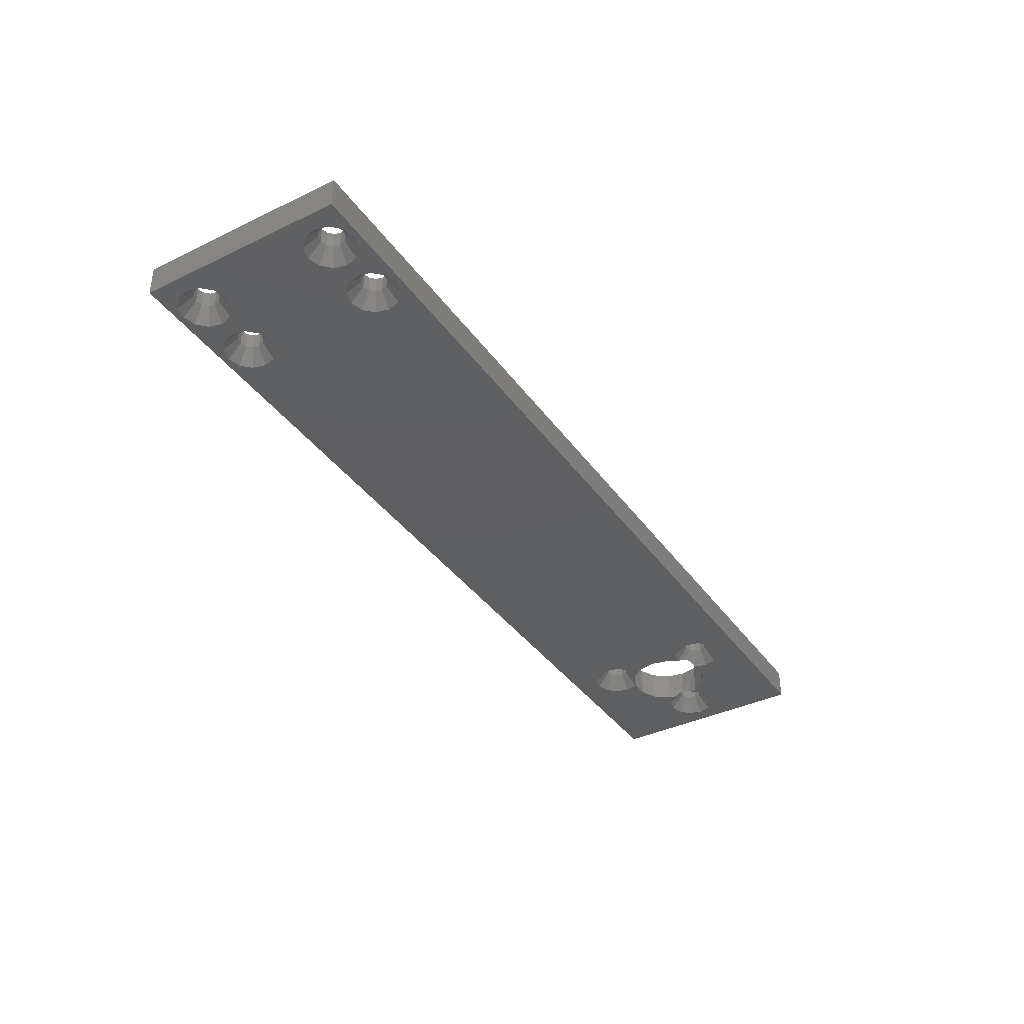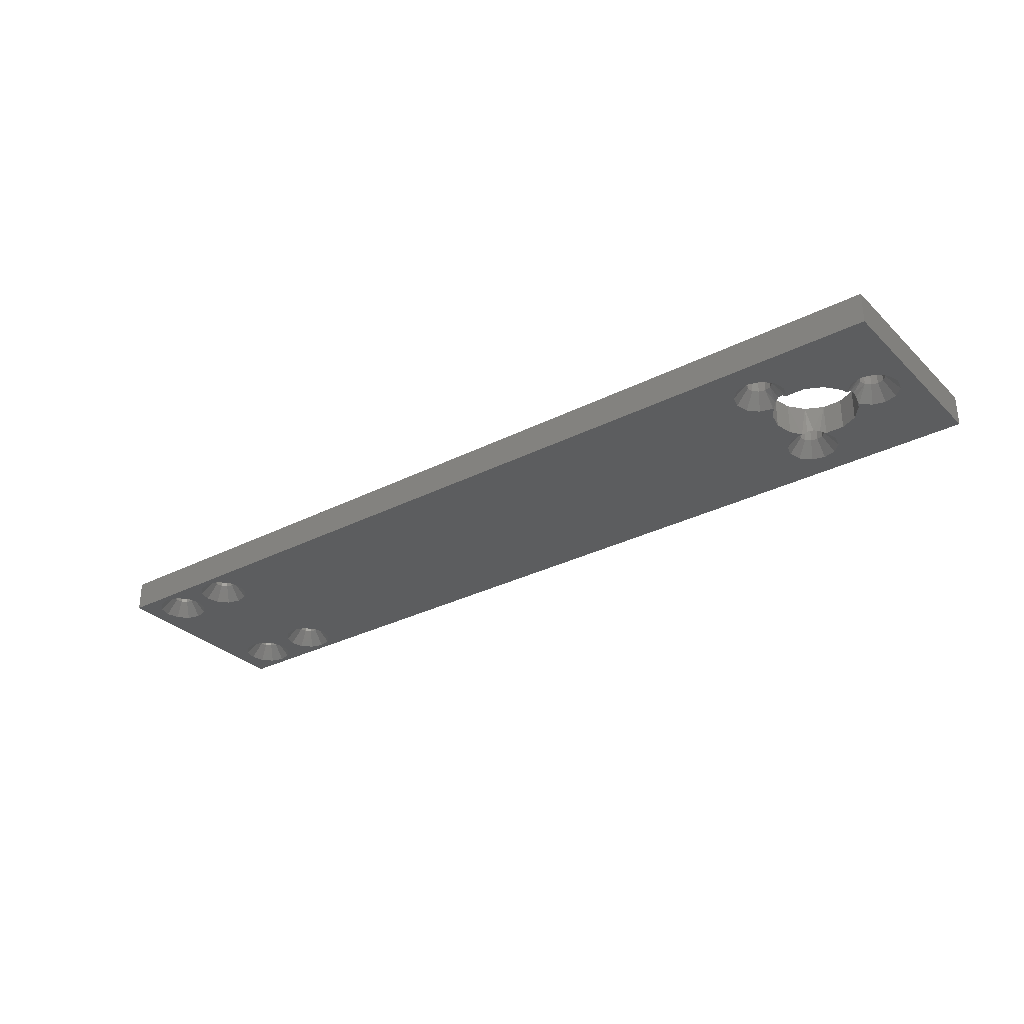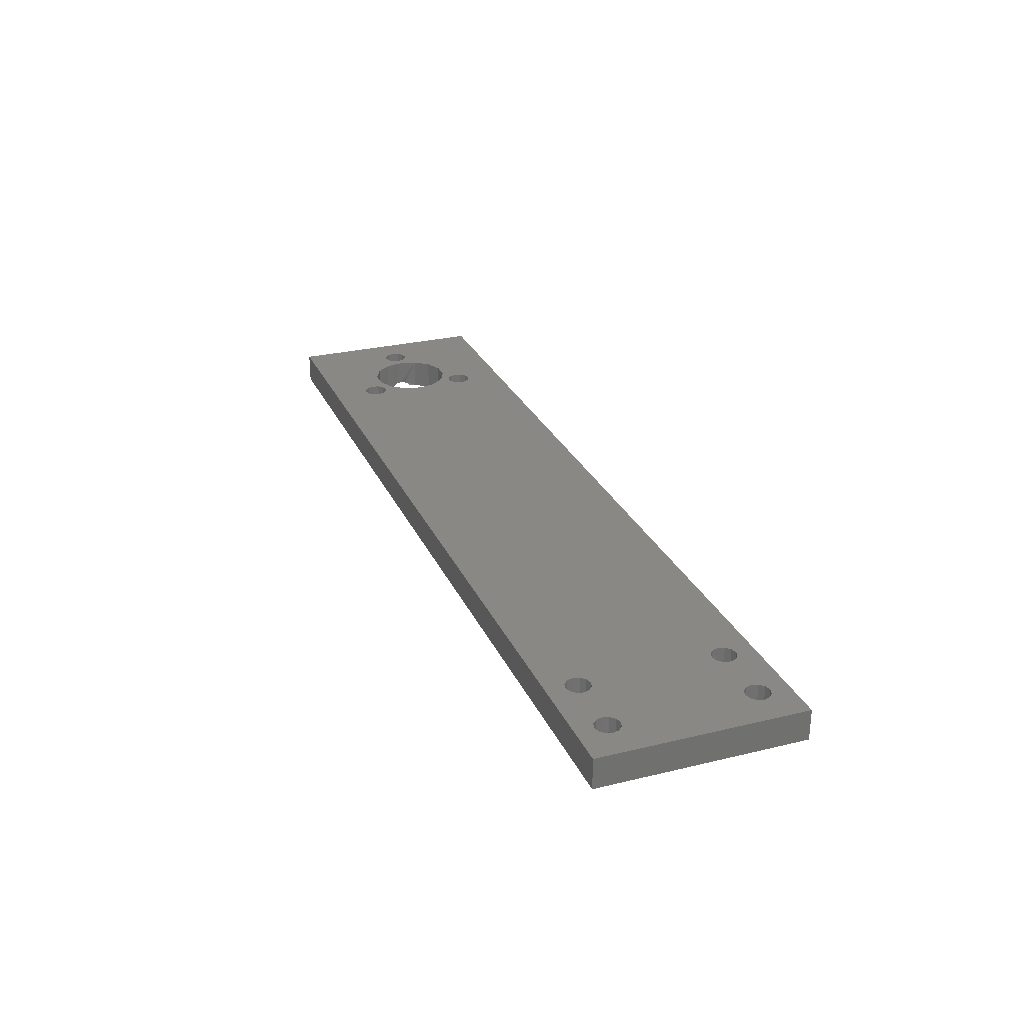
<metadata>
{"format":"stl","ext":"stl","renderer":"f3d","projection":"perspective","resolution":1024,"background":"white","views":[{"elev":-38.1,"azim":121.5,"up":"+Z"},{"elev":-30.7,"azim":-143.6,"up":"+Z"},{"elev":27.5,"azim":69.5,"up":"+Z"}]}
</metadata>
<code>
# stl→obj: 339 verts, 716 faces
v 23.2 -22.35 16.86
v 23.21 -22.39 16.86
v 23.21 -22.39 16.76
v 23.23 -22.42 16.86
v 23.23 -22.42 16.76
v 23.27 -22.43 16.86
v 23.27 -22.43 16.76
v 23.31 -22.42 16.86
v 23.31 -22.42 16.76
v 23.34 -22.39 16.86
v 23.34 -22.39 16.76
v 23.35 -22.35 16.86
v 23.35 -22.35 16.76
v 23.34 -22.32 16.86
v 23.34 -22.32 16.76
v 23.31 -22.29 16.86
v 23.31 -22.29 16.76
v 23.27 -22.28 16.86
v 23.27 -22.28 16.76
v 23.23 -22.29 16.86
v 23.23 -22.29 16.76
v 23.21 -22.32 16.86
v 23.21 -22.32 16.76
v 23.2 -22.35 16.76
v 23.35 -21.48 16.86
v 23.34 -21.44 16.86
v 23.34 -21.44 16.76
v 23.31 -21.41 16.86
v 23.31 -21.41 16.76
v 23.27 -21.4 16.86
v 23.27 -21.4 16.76
v 23.23 -21.41 16.86
v 23.23 -21.41 16.76
v 23.21 -21.44 16.86
v 23.21 -21.44 16.76
v 23.2 -21.48 16.86
v 23.2 -21.48 16.76
v 23.21 -21.52 16.86
v 23.21 -21.52 16.76
v 23.23 -21.54 16.86
v 23.23 -21.54 16.76
v 23.27 -21.55 16.86
v 23.27 -21.55 16.76
v 23.31 -21.54 16.86
v 23.31 -21.54 16.76
v 23.34 -21.52 16.86
v 23.34 -21.52 16.76
v 23.35 -21.48 16.76
v 23.52 -22.54 16.86
v 23.07 -22.54 16.86
v 23.07 -22.22 16.86
v 23.52 -22.22 16.86
v 22.91 -22.42 16.86
v 22.87 -22.43 16.86
v 20.76 -22.54 16.86
v 22.83 -22.42 16.86
v 22.81 -22.39 16.86
v 20.76 -22.22 16.86
v 22.8 -22.35 16.86
v 22.81 -22.32 16.86
v 22.83 -22.29 16.86
v 22.87 -22.28 16.86
v 22.91 -22.29 16.86
v 22.94 -22.32 16.86
v 22.95 -22.35 16.86
v 22.94 -22.39 16.86
v 23.07 -21.46 16.86
v 23.07 -21.29 16.86
v 22.94 -21.44 16.86
v 22.91 -21.41 16.86
v 23.52 -21.29 16.86
v 23.52 -21.46 16.86
v 23.52 -21.61 16.86
v 23.07 -21.61 16.86
v 23.07 -21.75 16.86
v 20.76 -21.75 16.86
v 20.76 -22.08 16.86
v 18.7 -21.81 16.86
v 18.72 -21.92 16.86
v 22.87 -21.4 16.86
v 22.87 -21.4 16.76
v 22.83 -21.41 16.86
v 22.83 -21.41 16.76
v 22.81 -21.44 16.86
v 22.81 -21.44 16.76
v 22.8 -21.48 16.86
v 22.8 -21.48 16.76
v 22.81 -21.52 16.86
v 22.81 -21.52 16.76
v 22.83 -21.54 16.86
v 22.83 -21.54 16.76
v 22.87 -21.55 16.86
v 22.87 -21.55 16.76
v 22.91 -21.54 16.86
v 22.91 -21.54 16.76
v 22.94 -21.52 16.86
v 22.94 -21.52 16.76
v 22.95 -21.48 16.86
v 22.95 -21.48 16.76
v 22.94 -21.44 16.76
v 22.91 -21.41 16.76
v 22.8 -22.35 16.76
v 22.81 -22.39 16.76
v 22.83 -22.42 16.76
v 22.87 -22.43 16.76
v 22.91 -22.42 16.76
v 22.94 -22.39 16.76
v 22.95 -22.35 16.76
v 22.94 -22.32 16.76
v 22.91 -22.29 16.76
v 22.87 -22.28 16.76
v 22.83 -22.29 16.76
v 22.81 -22.32 16.76
v 20.76 -21.29 16.86
v 20.76 -21.61 16.86
v 20.76 -21.46 16.86
v 18.13 -21.98 16.76
v 18.16 -21.95 16.76
v 18.23 -21.99 16.67
v 18.22 -21.95 16.7
v 18.13 -21.98 16.86
v 18.16 -21.95 16.86
v 18.17 -21.92 16.76
v 18.17 -21.92 16.86
v 18.22 -21.92 16.7
v 18.22 -21.88 16.7
v 18.16 -21.88 16.76
v 18.16 -21.88 16.86
v 18.23 -21.85 16.67
v 18.25 -21.81 16.86
v 18.25 -21.81 16.67
v 18.22 -21.92 16.86
v 18.25 -22.02 16.86
v 18.2 -21.75 16.86
v 18.31 -21.72 16.86
v 18.2 -21.61 16.86
v 18.4 -21.61 16.86
v 18.4 -21.46 16.86
v 18.58 -21.59 16.86
v 18.59 -21.55 16.86
v 18.2 -22.08 16.86
v 18.31 -21.72 16.67
v 18.63 -21.72 16.7
v 18.6 -21.7 16.7
v 18.62 -21.66 16.76
v 18.59 -21.63 16.76
v 18.63 -21.72 16.86
v 18.56 -21.68 16.7
v 18.53 -21.67 16.67
v 18.58 -21.59 16.76
v 18.51 -21.59 16.67
v 18.53 -21.67 16.86
v 18.59 -21.63 16.86
v 18.62 -21.66 16.86
v 18.66 -21.67 16.86
v 18.66 -21.67 16.76
v 18.65 -21.74 16.67
v 18.7 -21.81 16.67
v 18.63 -22.11 16.7
v 18.6 -22.13 16.7
v 18.63 -22.11 16.86
v 18.53 -22.16 16.86
v 18.66 -22.17 16.76
v 18.66 -22.09 16.67
v 18.7 -22.18 16.76
v 18.73 -22.11 16.67
v 18.56 -22.15 16.7
v 18.62 -22.18 16.76
v 18.53 -22.16 16.67
v 18.41 -22.16 16.86
v 18.41 -22.16 16.67
v 18.59 -22.2 16.76
v 18.4 -22.17 16.86
v 18.2 -22.17 16.86
v 18.2 -22.22 16.86
v 17.85 -22.22 16.86
v 17.85 -22.54 16.86
v 20.76 -22.17 16.86
v 18.66 -22.17 16.86
v 18.7 -22.18 16.86
v 18.62 -22.18 16.86
v 18.59 -22.2 16.86
v 18.7 -22.02 16.86
v 23.07 -22.08 16.86
v 23.07 -22.17 16.86
v 23.52 -22.08 16.86
v 23.52 -22.17 16.86
v 18.65 -22.09 16.67
v 18.7 -22.02 16.67
v 23.07 -21.29 16.67
v 23.52 -21.29 16.67
v 18.4 -21.29 16.86
v 17.85 -21.29 16.67
v 18.2 -21.46 16.86
v 17.85 -21.61 16.86
v 17.85 -21.75 16.86
v 22.74 -21.55 16.67
v 22.72 -21.48 16.67
v 22.74 -21.4 16.67
v 22.79 -21.61 16.67
v 22.74 -22.43 16.67
v 22.72 -22.35 16.67
v 22.74 -22.28 16.67
v 22.79 -22.49 16.67
v 22.79 -21.35 16.67
v 22.87 -21.63 16.67
v 22.79 -22.22 16.67
v 18.4 -22.54 16.86
v 18.7 -22.31 16.86
v 18.72 -22.28 16.86
v 17.85 -22.54 16.67
v 18.2 -22.54 16.86
v 23.07 -22.54 16.67
v 22.87 -22.51 16.67
v 22.87 -21.33 16.67
v 22.95 -21.61 16.67
v 22.87 -22.2 16.67
v 22.95 -22.49 16.67
v 22.95 -21.35 16.67
v 23 -21.55 16.67
v 22.95 -22.22 16.67
v 23 -22.43 16.67
v 23 -21.4 16.67
v 23.02 -21.48 16.67
v 23 -22.28 16.67
v 23.02 -22.35 16.67
v 23.14 -21.55 16.67
v 23.12 -21.48 16.67
v 23.14 -21.4 16.67
v 23.19 -21.61 16.67
v 23.14 -22.43 16.67
v 23.12 -22.35 16.67
v 23.14 -22.28 16.67
v 23.19 -22.49 16.67
v 23.19 -21.35 16.67
v 23.27 -21.63 16.67
v 23.19 -22.22 16.67
v 23.27 -22.51 16.67
v 23.27 -21.33 16.67
v 23.35 -21.61 16.67
v 23.27 -22.2 16.67
v 23.35 -22.49 16.67
v 23.52 -21.92 16.67
v 23.35 -21.35 16.67
v 23.52 -21.75 16.86
v 23.4 -21.55 16.67
v 23.52 -22.54 16.67
v 18.72 -22.2 16.86
v 23.35 -22.22 16.67
v 23.4 -22.43 16.67
v 23.4 -21.4 16.67
v 23.42 -21.48 16.67
v 23.4 -22.28 16.67
v 23.42 -22.35 16.67
v 18.1 -21.99 16.86
v 17.85 -22.08 16.86
v 18.06 -21.98 16.86
v 18.03 -21.95 16.86
v 18.25 -22.02 16.67
v 18.17 -22.05 16.67
v 18.1 -21.99 16.76
v 18.1 -22.07 16.67
v 18.13 -21.85 16.76
v 18.13 -21.85 16.86
v 18.17 -21.78 16.67
v 18.31 -22.11 16.86
v 18.31 -22.11 16.67
v 18.23 -21.84 16.67
v 18.41 -21.67 16.86
v 18.41 -21.67 16.67
v 18.59 -21.55 16.76
v 18.53 -21.52 16.67
v 18.72 -21.92 16.67
v 18.7 -21.66 16.86
v 18.7 -21.66 16.76
v 18.72 -21.63 16.86
v 18.72 -21.63 16.76
v 18.73 -21.72 16.67
v 18.66 -21.74 16.67
v 18.58 -22.24 16.76
v 18.58 -22.24 16.86
v 18.51 -22.24 16.67
v 17.85 -22.17 16.86
v 18.72 -22.2 16.76
v 18.79 -22.16 16.67
v 17.85 -21.92 16.67
v 17.96 -21.84 16.67
v 18.02 -21.78 16.67
v 17.85 -21.29 16.86
v 17.85 -21.46 16.86
v 18.2 -21.29 16.86
v 18.81 -21.59 16.67
v 18.79 -21.67 16.67
v 18.79 -21.52 16.67
v 18.7 -21.53 16.86
v 18.72 -21.55 16.86
v 18.7 -21.53 16.76
v 18.72 -21.55 16.76
v 18.73 -21.59 16.86
v 18.73 -21.59 16.76
v 18.62 -21.53 16.86
v 18.66 -21.52 16.86
v 18.62 -21.53 16.76
v 18.66 -21.52 16.76
v 23.07 -21.92 16.67
v 18.73 -22.24 16.86
v 18.73 -22.24 16.76
v 18.72 -22.28 16.76
v 18.79 -22.32 16.67
v 18.73 -22.37 16.67
v 18.66 -21.44 16.67
v 18.58 -21.46 16.67
v 17.94 -21.92 16.67
v 18.4 -22.22 16.86
v 18.59 -22.28 16.86
v 18.7 -22.31 16.76
v 18.66 -22.32 16.86
v 18.66 -22.32 16.76
v 18.62 -22.31 16.86
v 18.58 -22.37 16.67
v 18.66 -22.39 16.67
v 18.53 -22.32 16.67
v 18.06 -21.98 16.76
v 18.02 -22.05 16.67
v 18.1 -21.84 16.76
v 18.1 -21.84 16.86
v 18.1 -21.76 16.67
v 18.02 -21.92 16.86
v 18.03 -21.88 16.86
v 18.06 -21.85 16.86
v 18.03 -21.88 16.76
v 18.06 -21.85 16.76
v 18.59 -22.28 16.76
v 18.81 -22.24 16.67
v 18.02 -21.92 16.76
v 17.96 -21.99 16.67
v 18.03 -21.95 16.76
v 18.73 -21.46 16.67
v 18.62 -22.31 16.76
f 1 2 3
f 2 4 5
f 4 6 7
f 6 8 9
f 8 10 11
f 10 12 13
f 12 14 15
f 14 16 17
f 16 18 19
f 18 20 21
f 20 22 23
f 22 1 24
f 25 26 27
f 26 28 29
f 28 30 31
f 30 32 33
f 32 34 35
f 34 36 37
f 36 38 39
f 38 40 41
f 40 42 43
f 42 44 45
f 44 46 47
f 46 25 48
f 8 6 49
f 6 50 49
f 6 4 50
f 4 2 50
f 50 2 51
f 2 1 51
f 51 1 22
f 22 20 51
f 20 18 51
f 51 18 52
f 18 16 52
f 52 16 14
f 14 12 52
f 12 49 52
f 12 10 49
f 10 8 49
f 53 54 50
f 54 55 50
f 54 56 55
f 56 57 55
f 55 57 58
f 57 59 58
f 58 59 60
f 60 61 58
f 61 62 58
f 58 62 51
f 62 63 51
f 51 63 64
f 64 65 51
f 65 50 51
f 65 66 50
f 66 53 50
f 38 36 67
f 36 68 67
f 67 68 69
f 68 70 69
f 36 34 68
f 34 32 68
f 68 32 30
f 30 28 71
f 28 26 71
f 71 26 72
f 26 25 72
f 72 25 73
f 25 46 73
f 73 46 44
f 44 42 73
f 42 74 73
f 73 74 75
f 74 76 75
f 75 76 77
f 76 78 77
f 77 78 79
f 42 40 74
f 40 38 74
f 74 38 67
f 70 80 81
f 80 82 83
f 82 84 85
f 84 86 87
f 86 88 89
f 88 90 91
f 90 92 93
f 92 94 95
f 94 96 97
f 96 98 99
f 98 69 100
f 69 70 101
f 60 59 102
f 59 57 103
f 57 56 104
f 56 54 105
f 54 53 106
f 53 66 107
f 66 65 108
f 65 64 109
f 64 63 110
f 63 62 111
f 62 61 112
f 61 60 113
f 86 84 114
f 84 82 114
f 114 82 80
f 80 70 68
f 69 98 67
f 98 74 67
f 98 96 74
f 96 94 74
f 74 94 92
f 92 90 115
f 90 88 115
f 115 88 116
f 88 86 116
f 116 86 114
f 117 118 119
f 118 120 119
f 119 120 119
f 118 117 121
f 122 118 121
f 118 122 123
f 122 124 123
f 118 123 125
f 123 126 125
f 123 124 127
f 124 128 127
f 123 127 126
f 127 129 126
f 125 126 130
f 126 131 130
f 120 125 132
f 125 130 132
f 125 120 118
f 119 120 133
f 120 132 133
f 126 129 131
f 132 130 134
f 130 135 134
f 134 135 136
f 135 137 136
f 136 137 138
f 137 139 138
f 138 139 140
f 133 132 141
f 132 134 141
f 141 134 124
f 134 128 124
f 130 131 135
f 131 142 135
f 143 144 145
f 144 146 145
f 144 143 147
f 143 78 147
f 148 144 147
f 144 148 146
f 148 149 146
f 146 149 150
f 149 151 150
f 149 148 152
f 148 147 152
f 148 149 149
f 146 150 139
f 153 146 139
f 146 153 145
f 153 154 145
f 147 78 76
f 152 147 154
f 147 155 154
f 145 154 156
f 154 155 156
f 145 156 143
f 156 157 143
f 143 157 78
f 157 158 78
f 159 160 161
f 160 162 161
f 160 159 163
f 159 164 163
f 163 164 165
f 164 166 165
f 167 160 168
f 160 163 168
f 160 167 162
f 167 169 162
f 162 169 170
f 169 171 170
f 169 167 172
f 167 168 172
f 167 169 169
f 162 170 173
f 170 174 173
f 173 174 175
f 174 176 175
f 175 176 177
f 161 162 178
f 162 179 178
f 178 179 180
f 168 163 179
f 181 168 179
f 168 181 172
f 181 182 172
f 183 161 77
f 161 178 77
f 77 178 184
f 178 185 184
f 184 185 186
f 185 187 186
f 161 183 188
f 183 189 188
f 163 165 180
f 179 163 180
f 188 159 161
f 159 188 164
f 68 114 80
f 114 68 190
f 68 191 190
f 192 114 193
f 114 190 193
f 114 192 138
f 192 194 138
f 138 194 136
f 194 195 136
f 136 195 196
f 87 86 89
f 87 89 197
f 198 87 197
f 87 198 85
f 198 199 85
f 87 85 84
f 89 88 91
f 89 91 200
f 197 89 200
f 102 59 103
f 102 103 201
f 202 102 201
f 102 202 113
f 202 203 113
f 102 113 60
f 103 57 104
f 103 104 204
f 201 103 204
f 85 199 83
f 199 205 83
f 85 83 82
f 91 90 93
f 91 93 206
f 200 91 206
f 113 203 112
f 203 207 112
f 113 112 61
f 208 55 209
f 55 210 209
f 55 208 211
f 208 212 211
f 211 212 177
f 50 55 213
f 55 211 213
f 104 56 105
f 104 105 214
f 204 104 214
f 83 205 81
f 205 215 81
f 83 81 80
f 93 92 95
f 93 95 216
f 206 93 216
f 112 207 111
f 207 217 111
f 112 111 62
f 105 54 106
f 105 106 218
f 214 105 218
f 71 68 30
f 68 71 191
f 81 215 101
f 215 219 101
f 81 101 70
f 95 94 97
f 95 97 220
f 216 95 220
f 111 217 110
f 217 221 110
f 111 110 63
f 49 50 213
f 106 53 107
f 106 107 222
f 218 106 222
f 101 219 100
f 219 223 100
f 101 100 69
f 97 96 99
f 97 99 224
f 220 97 224
f 110 221 109
f 221 225 109
f 110 109 64
f 107 66 108
f 107 108 226
f 222 107 226
f 100 223 99
f 223 224 99
f 100 99 98
f 109 225 108
f 225 226 108
f 109 108 65
f 37 36 39
f 37 39 227
f 228 37 227
f 37 228 35
f 228 229 35
f 37 35 34
f 39 38 41
f 39 41 230
f 227 39 230
f 24 1 3
f 24 3 231
f 232 24 231
f 24 232 23
f 232 233 23
f 24 23 22
f 3 2 5
f 3 5 234
f 231 3 234
f 35 229 33
f 229 235 33
f 35 33 32
f 41 40 43
f 41 43 236
f 230 41 236
f 23 233 21
f 233 237 21
f 23 21 20
f 5 4 7
f 5 7 238
f 234 5 238
f 33 235 31
f 235 239 31
f 33 31 30
f 43 42 45
f 43 45 240
f 236 43 240
f 21 237 19
f 237 241 19
f 21 19 18
f 7 6 9
f 7 9 242
f 238 7 242
f 71 72 191
f 72 243 191
f 31 239 29
f 239 244 29
f 31 29 28
f 245 73 75
f 73 245 243
f 245 186 243
f 243 186 187
f 72 73 243
f 45 44 47
f 45 47 246
f 240 45 246
f 52 49 247
f 187 52 243
f 52 247 243
f 52 187 51
f 187 185 51
f 51 185 58
f 185 178 58
f 58 178 248
f 178 180 248
f 19 241 17
f 241 249 17
f 19 17 16
f 247 49 213
f 9 8 11
f 9 11 250
f 242 9 250
f 29 244 27
f 244 251 27
f 29 27 26
f 47 46 48
f 47 48 252
f 246 47 252
f 17 249 15
f 249 253 15
f 17 15 14
f 11 10 13
f 11 13 254
f 250 11 254
f 27 251 48
f 251 252 48
f 27 48 25
f 15 253 13
f 253 254 13
f 15 13 12
f 122 121 141
f 121 255 141
f 141 255 256
f 255 257 256
f 256 257 258
f 124 122 141
f 119 119 259
f 260 119 259
f 119 260 117
f 121 117 255
f 117 261 255
f 117 260 261
f 260 262 261
f 127 128 263
f 128 264 263
f 127 263 265
f 266 133 141
f 133 266 267
f 259 119 133
f 131 129 268
f 142 131 265
f 131 268 265
f 268 129 127
f 135 142 269
f 142 270 269
f 135 269 137
f 269 152 137
f 137 152 139
f 152 153 139
f 149 149 149
f 151 149 270
f 149 149 270
f 152 269 270
f 149 149 152
f 154 153 152
f 150 151 271
f 151 272 271
f 150 271 140
f 139 150 140
f 78 158 79
f 158 273 79
f 274 155 147
f 155 274 275
f 156 155 275
f 276 274 76
f 274 147 76
f 274 276 277
f 275 274 277
f 156 275 278
f 279 157 156
f 157 279 158
f 279 278 158
f 158 278 273
f 278 197 273
f 273 197 200
f 169 169 169
f 171 169 169
f 172 182 280
f 182 281 280
f 172 280 282
f 169 169 172
f 170 171 266
f 171 267 266
f 170 266 174
f 266 141 174
f 174 141 283
f 141 256 283
f 181 179 173
f 179 162 173
f 182 181 173
f 188 189 164
f 189 166 164
f 79 183 77
f 183 79 273
f 189 183 273
f 180 165 248
f 165 284 248
f 165 166 284
f 166 285 284
f 190 191 239
f 191 244 239
f 193 190 215
f 190 219 215
f 286 193 287
f 193 288 287
f 193 286 195
f 286 196 195
f 289 193 290
f 193 195 290
f 193 289 291
f 291 192 193
f 192 291 194
f 291 290 194
f 194 290 195
f 198 197 292
f 197 293 292
f 199 198 294
f 198 292 294
f 295 296 116
f 296 115 116
f 296 295 297
f 298 296 297
f 296 298 299
f 298 300 299
f 296 299 115
f 299 76 115
f 115 76 74
f 301 302 138
f 302 116 138
f 138 116 114
f 302 301 303
f 304 302 303
f 302 304 295
f 304 297 295
f 302 295 116
f 200 206 305
f 206 216 305
f 305 216 220
f 248 306 58
f 306 55 58
f 306 248 284
f 307 306 284
f 306 307 210
f 307 308 210
f 306 210 55
f 201 204 211
f 204 214 211
f 211 214 213
f 214 218 213
f 213 218 222
f 202 201 309
f 201 310 309
f 203 202 309
f 205 199 193
f 199 311 193
f 193 311 312
f 299 300 276
f 300 277 276
f 299 276 76
f 207 203 273
f 203 285 273
f 273 285 166
f 247 213 238
f 213 234 238
f 211 177 286
f 177 176 286
f 286 176 283
f 211 286 313
f 286 287 313
f 212 208 314
f 208 315 314
f 314 315 281
f 209 210 308
f 316 209 308
f 209 316 317
f 316 318 317
f 209 317 208
f 317 319 208
f 208 319 315
f 215 205 193
f 217 207 273
f 191 243 252
f 243 246 252
f 220 224 305
f 224 190 305
f 305 190 228
f 190 229 228
f 221 217 305
f 217 273 305
f 305 273 200
f 222 226 213
f 226 305 213
f 213 305 232
f 305 233 232
f 223 219 190
f 224 223 190
f 225 221 305
f 226 225 305
f 227 230 305
f 230 236 305
f 305 236 243
f 236 240 243
f 243 240 246
f 228 227 305
f 231 234 213
f 232 231 213
f 235 229 190
f 237 233 305
f 238 242 247
f 242 250 247
f 247 250 254
f 239 235 190
f 241 237 305
f 243 247 254
f 186 245 184
f 245 75 184
f 184 75 77
f 249 241 305
f 251 244 191
f 252 251 191
f 253 249 243
f 249 305 243
f 254 253 243
f 262 260 211
f 260 320 211
f 211 320 321
f 267 259 133
f 259 267 260
f 267 282 260
f 260 282 322
f 255 261 257
f 261 323 257
f 261 262 323
f 262 324 323
f 264 128 134
f 265 268 127
f 263 264 325
f 264 326 325
f 263 325 327
f 265 263 327
f 265 327 193
f 327 288 193
f 267 171 282
f 171 169 282
f 270 142 151
f 142 265 151
f 151 265 272
f 265 312 272
f 256 196 286
f 196 256 328
f 256 258 328
f 329 330 196
f 330 134 196
f 196 134 136
f 330 329 331
f 332 330 331
f 330 332 326
f 332 325 326
f 330 326 134
f 326 264 134
f 283 256 286
f 283 176 174
f 270 149 152
f 140 271 301
f 271 303 301
f 140 301 138
f 271 272 303
f 272 312 303
f 275 277 293
f 278 275 293
f 277 300 292
f 293 277 292
f 278 279 156
f 278 293 197
f 282 169 172
f 281 182 173
f 280 281 333
f 281 315 333
f 280 333 322
f 282 280 322
f 189 273 166
f 284 285 307
f 285 334 307
f 287 288 332
f 331 287 332
f 287 331 313
f 331 335 313
f 313 335 336
f 335 337 336
f 313 336 211
f 336 324 211
f 211 324 262
f 177 212 175
f 212 314 175
f 175 314 173
f 314 281 173
f 289 290 291
f 288 327 325
f 332 288 325
f 312 311 304
f 303 312 304
f 338 311 199
f 311 338 297
f 304 311 297
f 328 258 337
f 335 328 337
f 328 335 329
f 335 331 329
f 328 329 196
f 258 257 323
f 337 258 323
f 336 337 324
f 337 323 324
f 322 320 260
f 320 322 333
f 339 320 333
f 320 339 321
f 339 318 321
f 321 318 310
f 318 316 310
f 321 310 201
f 294 338 199
f 338 294 298
f 297 338 298
f 294 292 300
f 298 294 300
f 315 319 339
f 333 315 339
f 317 318 319
f 318 339 319
f 310 316 309
f 316 308 309
f 309 308 334
f 308 307 334
f 309 334 203
f 334 285 203
f 115 74 92
f 265 193 312
f 211 321 201

</code>
